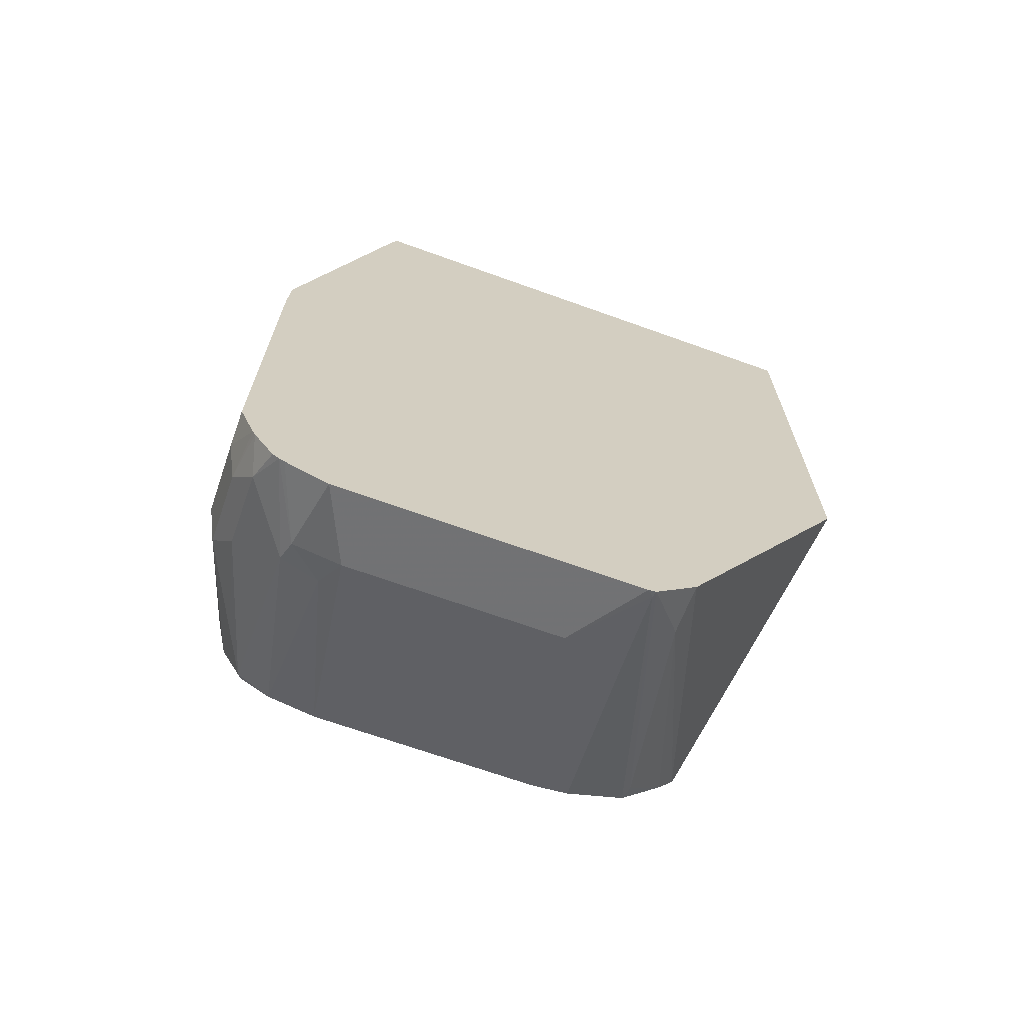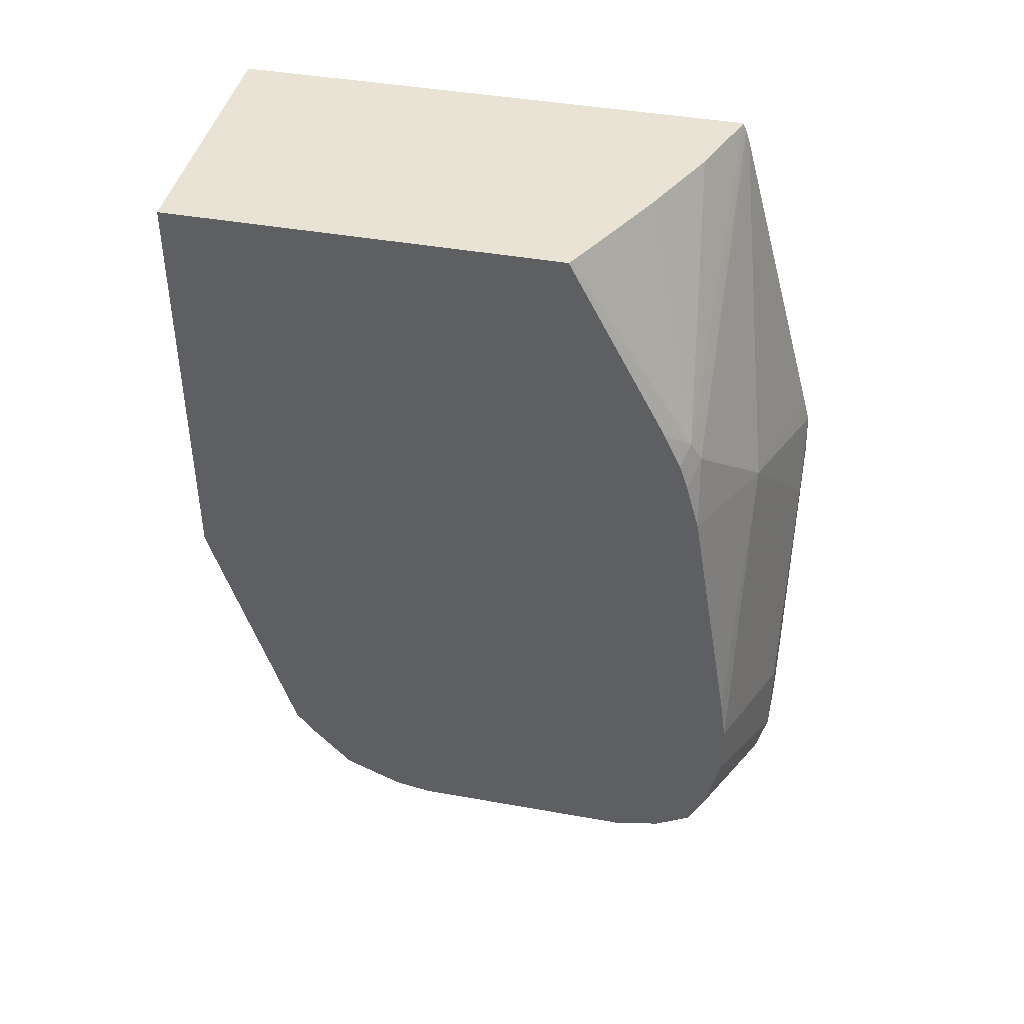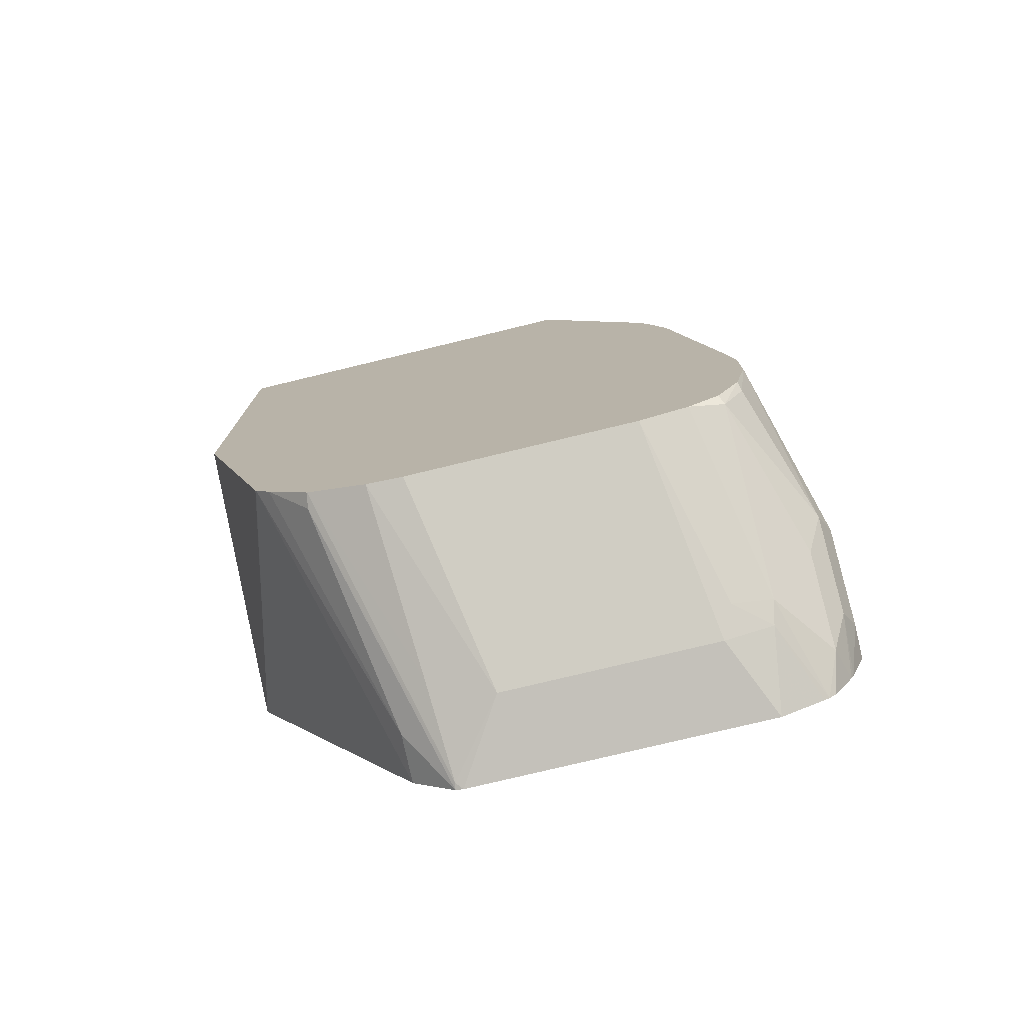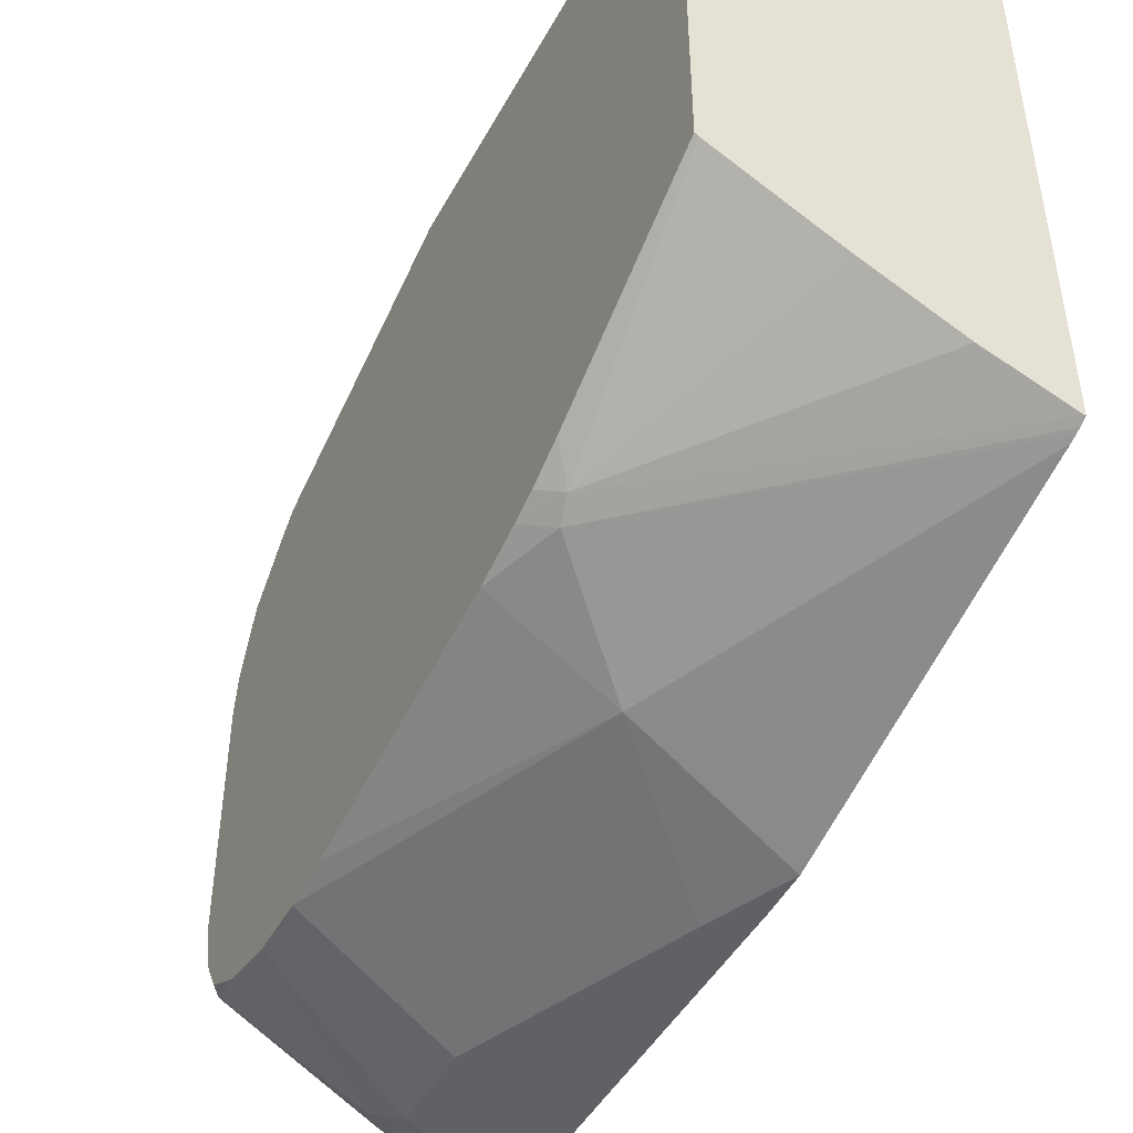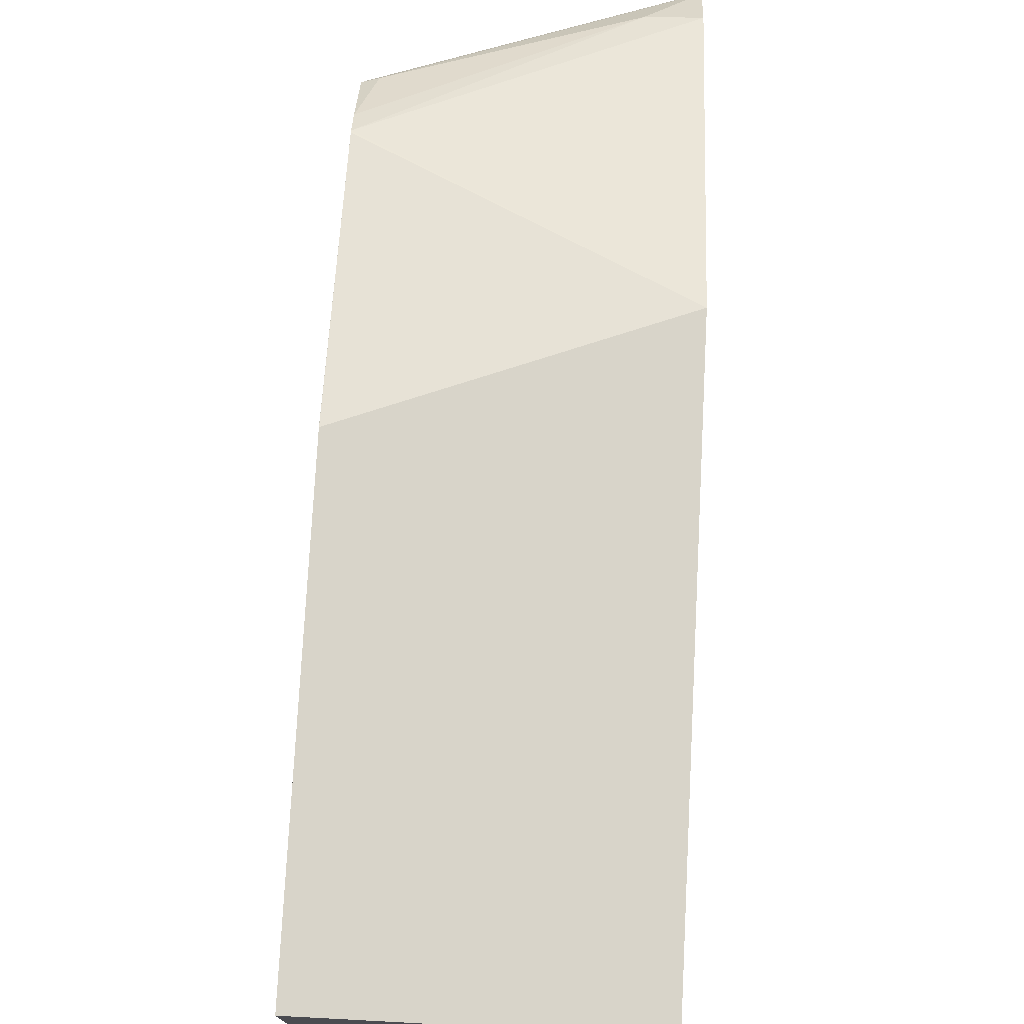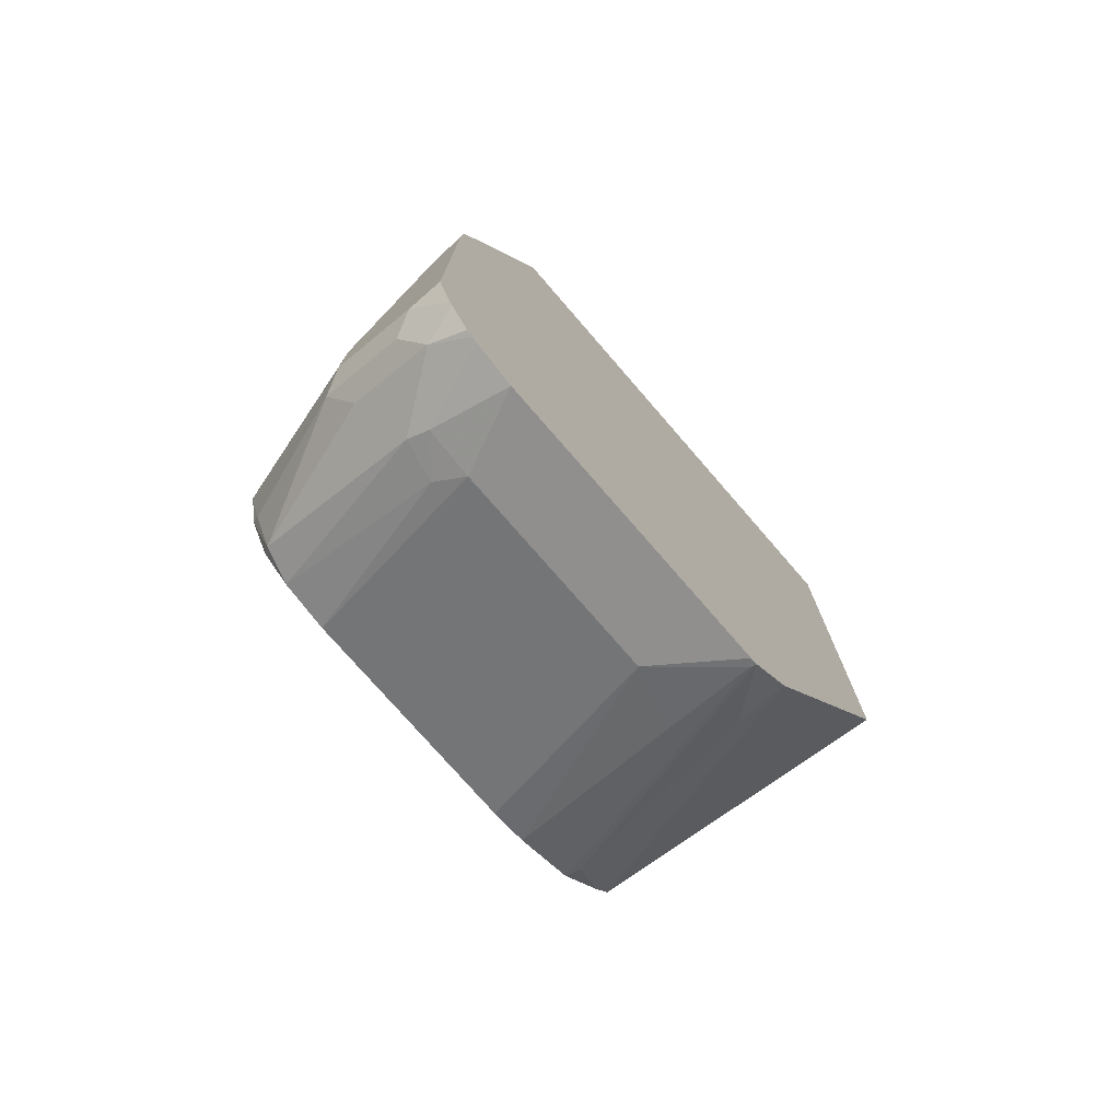
<metadata>
{"format":"obj","ext":"obj","renderer":"f3d","projection":"perspective","resolution":1024,"background":"white","views":[{"elev":-68.1,"azim":70.2,"up":"+Z"},{"elev":42.1,"azim":-77.8,"up":"+Z"},{"elev":-76.2,"azim":-76.4,"up":"+Z"},{"elev":-46.2,"azim":-27.3,"up":"+Y"},{"elev":75.5,"azim":3.0,"up":"+Y"},{"elev":-75.6,"azim":40.9,"up":"+Z"}]}
</metadata>
<code>
v 0.4467 -0.3564 0.4842
v 0.4467 -0.3556 0.5034
v 0.4314 -0.3564 0.4689
v 0.4467 -0.3564 0.3189
v 0.4467 -0.353 0.5133
v 0.3752 -0.3376 0.5252
v 0.3248 -0.3376 0.3999
v 0.3939 -0.3564 0.3752
v 0.4314 -0.3564 0.3189
v 0.4467 -0.3495 0.3013
v 0.4467 -0.3137 0.6556
v 0.4467 -0.3129 0.6582
v 0.3353 -0.3142 0.5627
v 0.3248 -0.316 0.5326
v 0.3248 -0.3348 0.4201
v 0.3248 -0.3376 0.3752
v 0.3939 -0.3564 0.3377
v 0.422 -0.3517 0.3095
v 0.4467 -0.3484 0.299
v 0.4467 -0.312 0.6608
v 0.3329 -0.3095 0.5721
v 0.3248 -0.31 0.5544
v 0.446 -0.3104 0.664
v 0.3248 -0.3321 0.3505
v 0.3283 -0.3329 0.3471
v 0.3845 -0.3517 0.3283
v 0.3939 -0.3439 0.3126
v 0.4314 -0.3439 0.2939
v 0.4467 -0.3393 0.2848
v 0.4467 -0.3104 0.664
v 0.3248 -0.2987 0.5815
v 0.3248 -0.3062 0.5656
v 0.4117 -0.2982 0.664
v 0.3752 -0.2813 0.664
v 0.3627 -0.2751 0.664
v 0.3264 -0.2565 0.664
v 0.3248 -0.2554 0.664
v 0.3248 -0.3218 0.3317
v 0.3283 -0.3236 0.3283
v 0.347 -0.3329 0.3283
v 0.4033 -0.3236 0.2908
v 0.4467 -0.3365 0.2825
v 0.4467 -0.08169 0.664
v 0.3248 -0.08169 0.664
v 0.3248 -0.3084 0.3236
v 0.4002 -0.3064 0.2876
v 0.4127 -0.3212 0.2861
v 0.4467 -0.3342 0.2814
v 0.4467 -0.08169 0.4332
v 0.3248 -0.08169 0.4798
v 0.3248 -0.2873 0.3189
v 0.4127 -0.3001 0.2814
v 0.4467 -0.3154 0.2737
v 0.4467 -0.162 0.2933
v 0.3248 -0.119 0.3624
v 0.3251 -0.1188 0.3627
v 0.3248 -0.1188 0.3627
v 0.3248 -0.1185 0.3633
v 0.3249 -0.08169 0.4797
v 0.3248 -0.1876 0.3189
v 0.4127 -0.2064 0.2814
v 0.4467 -0.1842 0.2737
v 0.4467 -0.1808 0.2746
v 0.4252 -0.1626 0.2939
v 0.3248 -0.1259 0.3535
v 0.3248 -0.1714 0.3215
v 0.4033 -0.1782 0.2908
v 0.4439 -0.1813 0.2751
v 0.3314 -0.1438 0.3314
v 0.3248 -0.1451 0.3327
f 27 39 41
f 26 40 27
f 25 39 40
f 27 40 39
f 25 40 26
f 27 41 28
f 41 46 47
f 28 42 29
f 38 45 39
f 39 45 41
f 41 47 42
f 24 39 25
f 41 45 46
f 28 41 42
f 24 38 39
f 21 34 35
f 23 35 34
f 20 30 23
f 21 31 32
f 21 32 22
f 21 23 33
f 21 33 34
f 42 47 48
f 23 34 33
f 21 35 36
f 21 37 31
f 23 30 43
f 23 43 44
f 23 44 37
f 23 37 36
f 23 36 35
f 21 36 37
f 43 49 59
f 49 58 59
f 43 50 44
f 19 28 29
f 68 70 69
f 67 70 68
f 66 70 67
f 65 69 70
f 64 69 65
f 63 69 64
f 63 68 69
f 62 68 63
f 61 66 67
f 61 68 62
f 61 67 68
f 60 66 61
f 55 64 65
f 55 57 56
f 54 64 55
f 54 63 64
f 45 51 46
f 46 52 47
f 46 51 52
f 47 52 53
f 47 53 48
f 49 54 55
f 43 59 50
f 49 55 56
f 49 57 58
f 50 59 58
f 51 60 61
f 51 61 52
f 52 61 62
f 52 62 53
f 49 56 57
f 18 28 19
f 3 7 8
f 18 26 27
f 6 13 14
f 6 12 13
f 6 11 12
f 5 11 6
f 4 9 10
f 3 6 7
f 2 6 3
f 2 5 6
f 1 5 2
f 1 11 5
f 1 12 11
f 1 20 12
f 1 30 20
f 1 43 30
f 6 14 15
f 1 49 43
f 1 63 54
f 1 62 63
f 1 53 62
f 1 48 53
f 1 42 48
f 1 29 42
f 1 19 29
f 1 10 19
f 1 4 10
f 1 9 4
f 1 17 9
f 1 8 17
f 1 3 8
f 18 27 28
f 1 54 49
f 6 15 7
f 1 2 3
f 7 14 22
f 7 16 17
f 7 17 8
f 9 18 10
f 9 17 18
f 10 18 19
f 12 20 13
f 7 24 16
f 13 21 22
f 13 20 23
f 13 23 21
f 16 24 25
f 16 25 26
f 16 26 17
f 7 15 14
f 13 22 14
f 7 38 24
f 17 26 18
f 7 51 45
f 7 45 38
f 7 22 32
f 7 32 31
f 7 31 37
f 7 37 44
f 7 44 50
f 7 50 58
f 7 57 55
f 7 55 65
f 7 65 70
f 7 70 66
f 7 66 60
f 7 60 51
f 7 58 57

</code>
